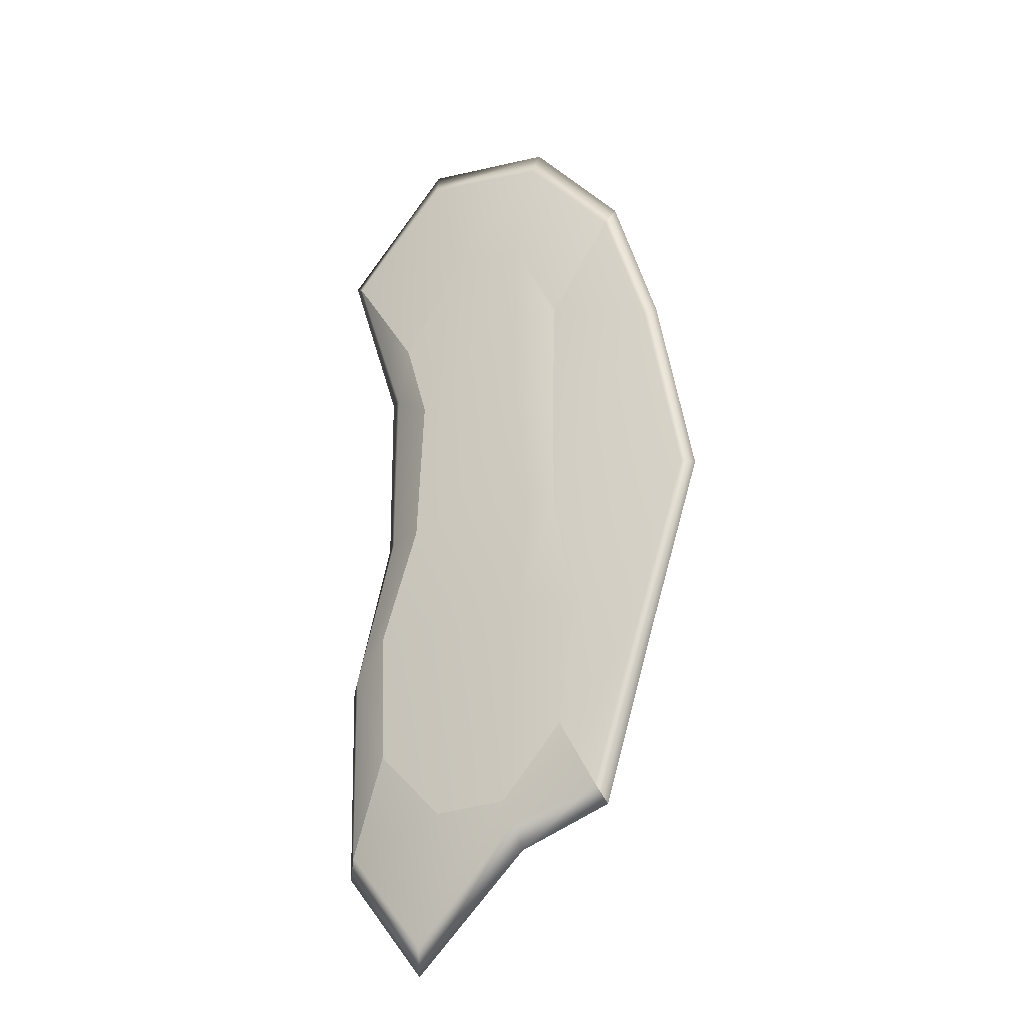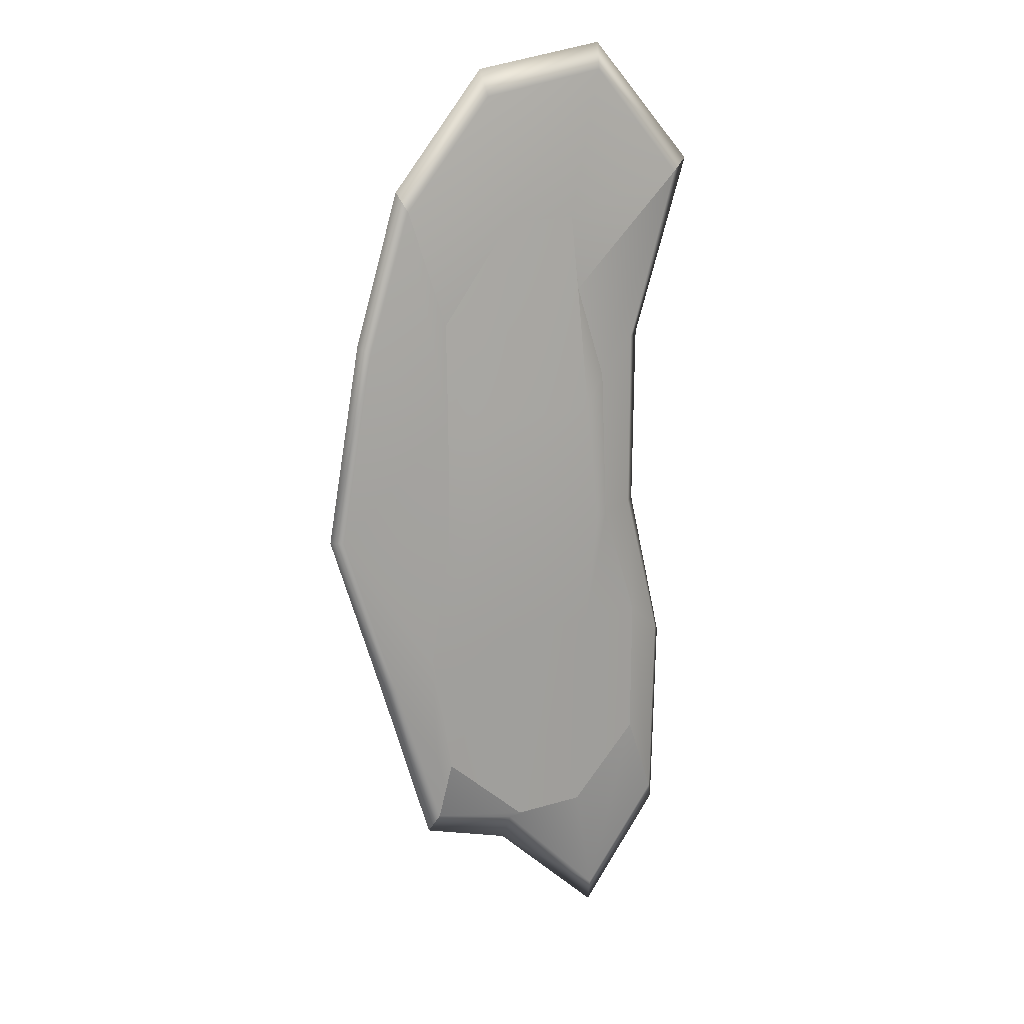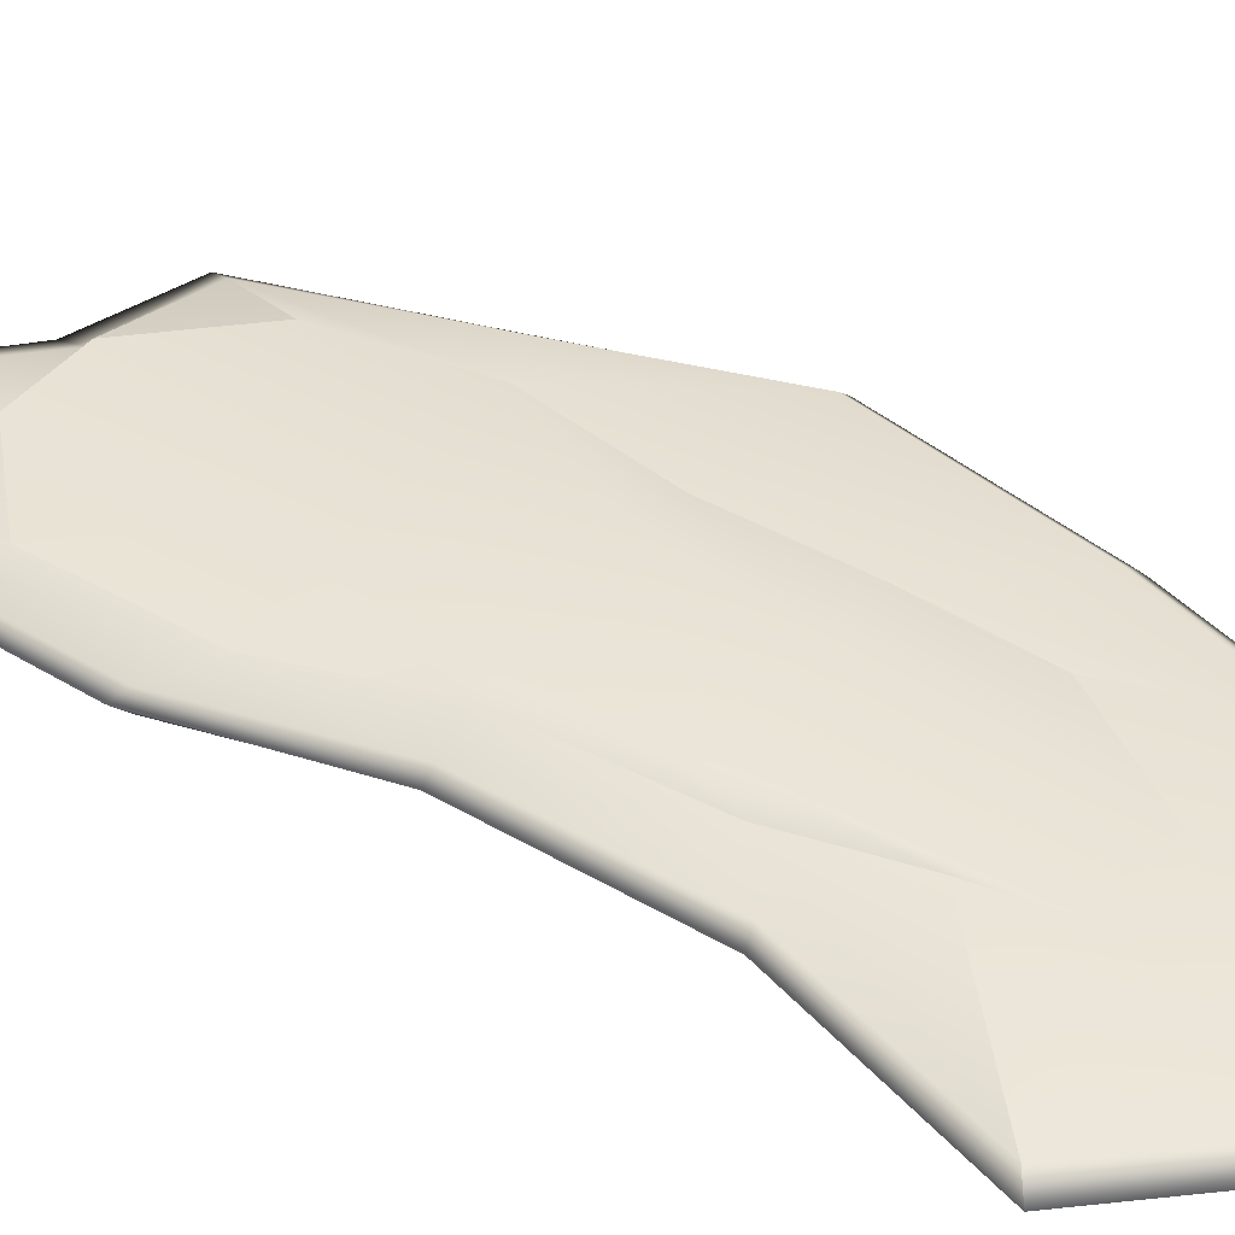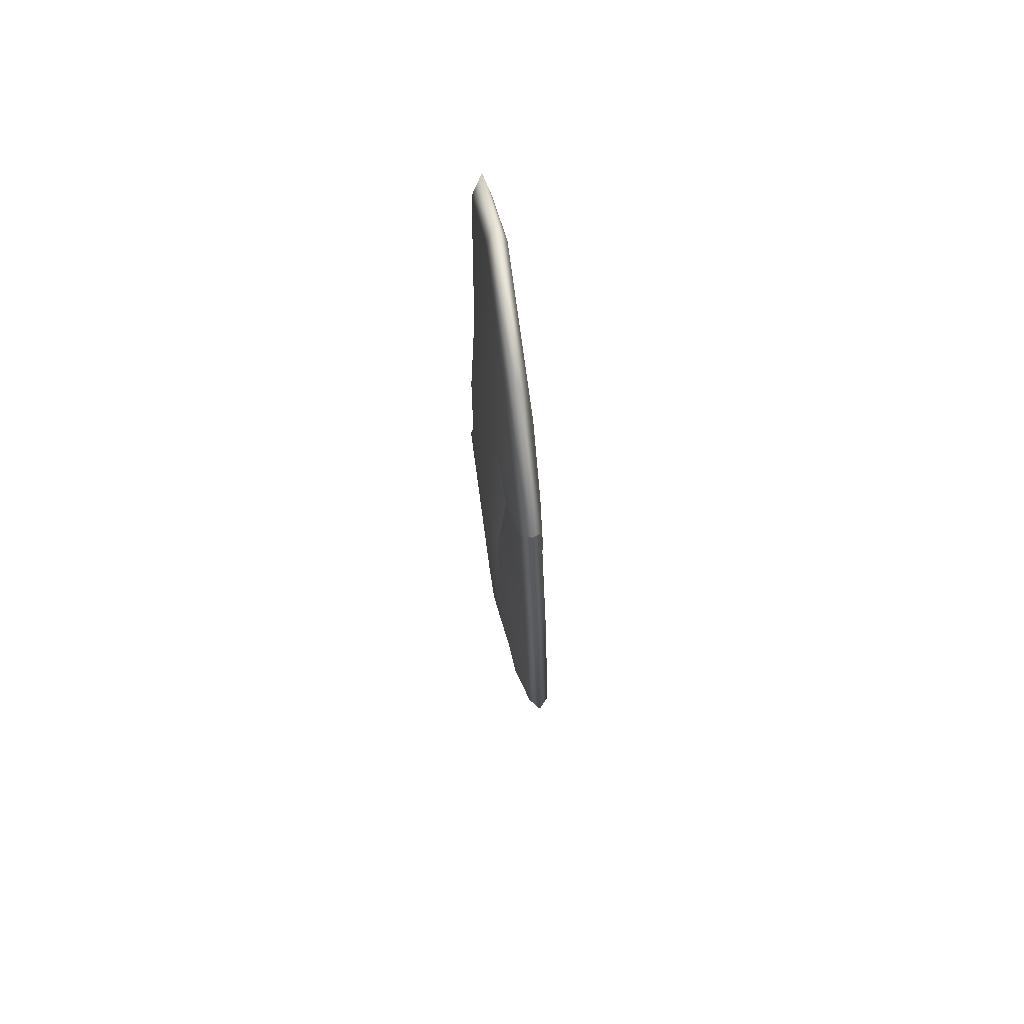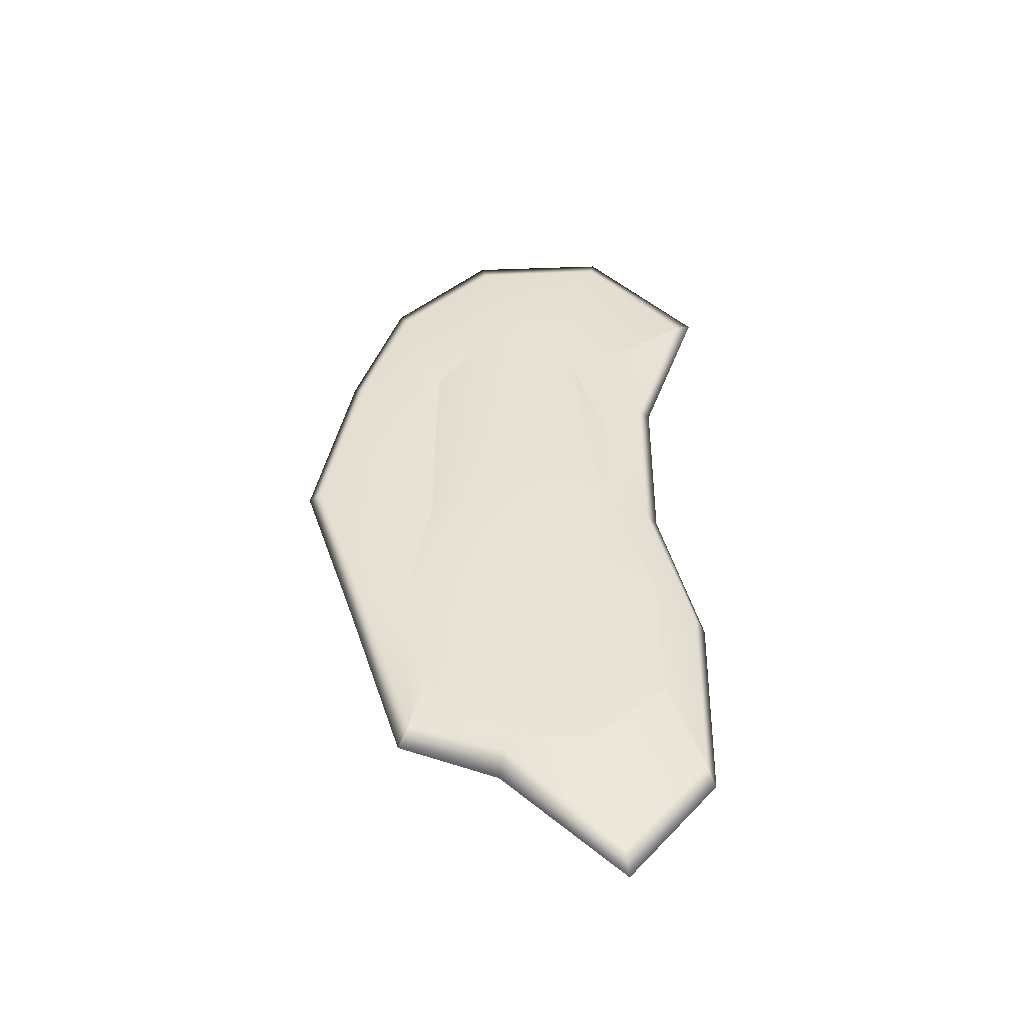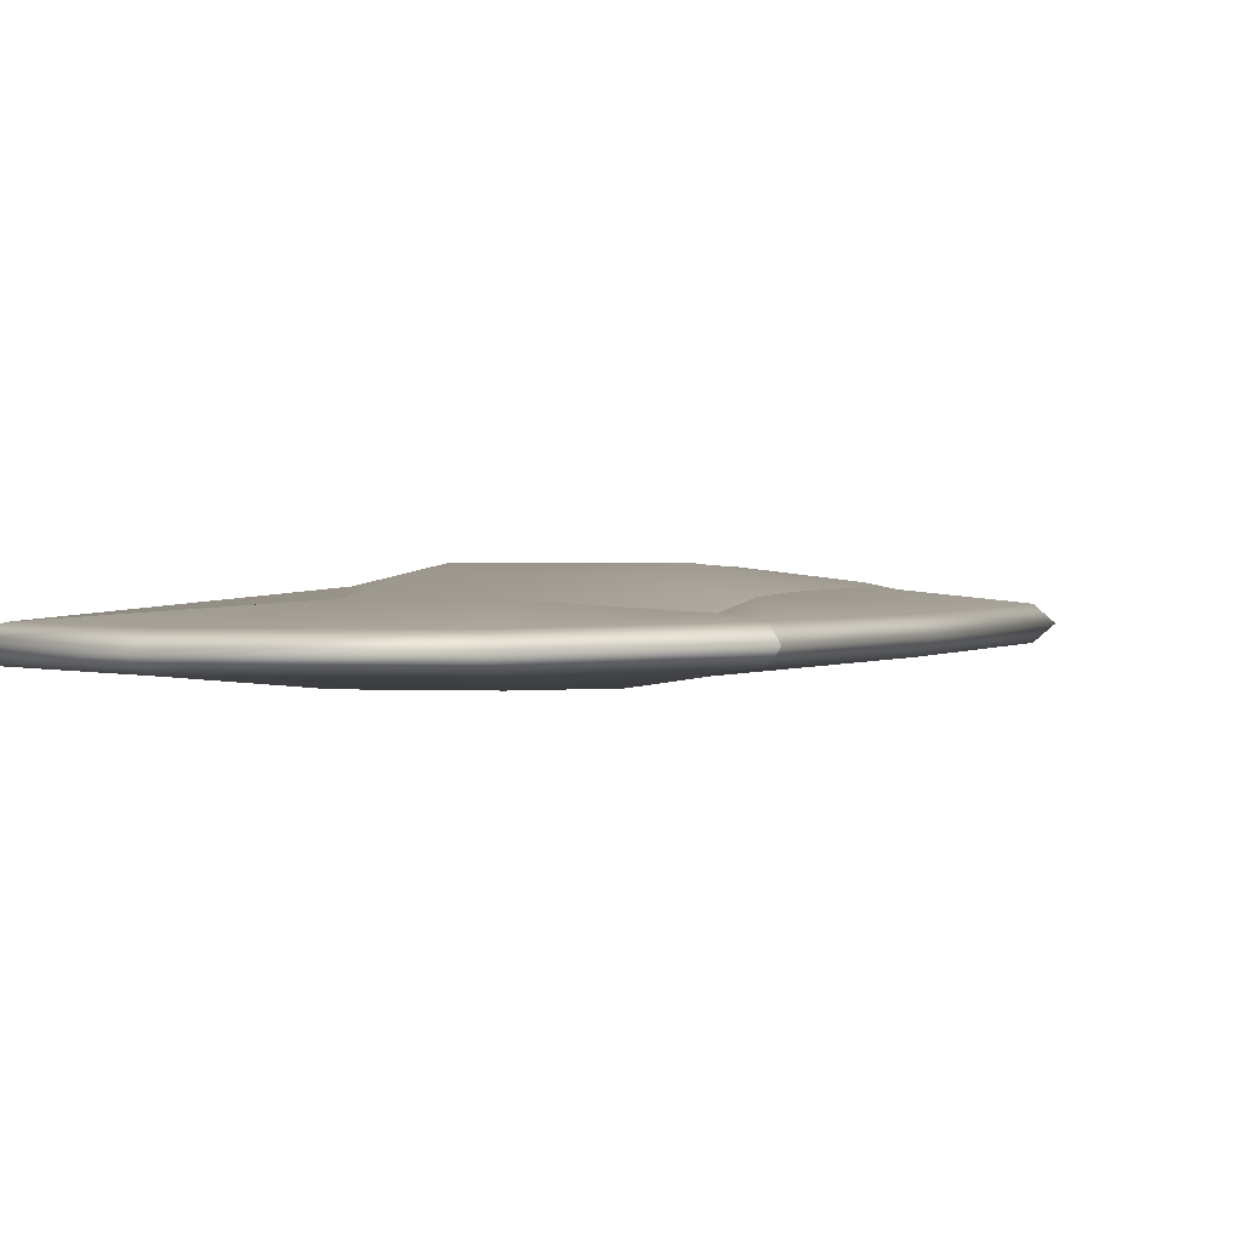
<metadata>
{"format":"obj","ext":"obj","renderer":"f3d","projection":"perspective","resolution":1024,"background":"white","views":[{"elev":-28.3,"azim":30.0,"up":"+Z"},{"elev":16.6,"azim":148.6,"up":"+Z"},{"elev":41.9,"azim":-55.2,"up":"+Y"},{"elev":72.6,"azim":82.3,"up":"+Z"},{"elev":-49.5,"azim":175.9,"up":"+Z"},{"elev":1.6,"azim":10.9,"up":"+Y"}]}
</metadata>
<code>
g default
v -2.668 -0.5516 6.727
v -0.9143 -0.5516 9.39
v 1.146 -0.5516 9.39
v 2.475 -0.3877 6.676
v -4.745 -0.2908 9.954
v -1.932 -0.2612 12.97
v 1.675 -0.2734 12.36
v 4.198 -0.2612 9.395
v -4.653 0.2231 9.971
v -1.932 0.2612 12.97
v 1.675 0.2489 12.36
v 4.198 0.2612 9.395
v -1.222 0.3991 6.852
v -0.9217 0.486 8.938
v 1.154 0.486 8.938
v 3.075 0.2655 6.18
v -2.188 0.5358 0.038
v -1.727 0.7835 0
v 1.727 0.7835 0
v 3.104 0.4022 -0.04975
v -3.228 0.5119 -7.038
v -1.224 0.5988 -8.997
v 0.852 0.5988 -8.997
v 3.104 0.4022 -7.017
v -4.198 0.2612 -9.395
v -1.974 0.2612 -12.22
v 0.986 0.253 -9.243
v 3.445 0.2612 -8.597
v -4.198 -0.2612 -9.395
v -1.974 -0.2612 -12.22
v 0.986 -0.2693 -9.243
v 3.445 -0.2612 -8.597
v -3.091 -0.6178 -6.752
v -1.219 -0.6178 -8.73
v 0.8414 -0.6178 -8.73
v 2.504 -0.4539 -6.757
v -2.048 -0.7835 0.05682
v -1.727 -0.7835 0
v 1.727 -0.7835 0
v 2.504 -0.6196 -0.005005
v 6.371 -0.2612 0.3808
v 6.371 0.2612 0.3808
v -3.184 -0.2612 0.1947
v -3.184 0.2612 0.1947
v -5.145 0.03383 10.32
v -2.041 0 13.7
v 1.783 -0.01223 13.09
v 4.434 0 9.922
v 6.672 0 0.3808
v 3.68 -0 -9.124
v 1.094 -0.008143 -9.972
v -2.082 -0 -12.95
v -4.434 -0 -9.922
v -3.486 0 0.1947
v -3.231 0.5358 -3.174
v -1.415 0.7107 -3.155
v 1.415 0.7107 -3.155
v 3.687 0.4022 -3.577
v 4.84 0.2612 -4.254
v 5.112 0 -4.493
v 4.84 -0.2612 -4.254
v 3.087 -0.6196 -3.51
v 1.412 -0.7835 -3.132
v -1.412 -0.7835 -3.132
v -3.091 -0.7835 -3.132
v -4.296 -0.2754 -4.03
v -4.568 -0.01423 -4.269
v -4.296 0.2469 -4.03
v -2.001 0.5358 4.268
v -1.394 0.7058 3.367
v 1.394 0.7058 3.367
v 3.104 0.4022 3.318
v 5.417 0.2503 5.587
v 5.686 -0.01085 5.841
v 5.417 -0.272 5.587
v 2.504 -0.6196 3.338
v 1.391 -0.7835 3.343
v -1.391 -0.7835 3.343
v -1.861 -0.7835 4.262
v -3.173 -0.2612 5.22
v -3.534 0 5.306
v -3.173 0.2612 5.22
g Splinter_02
f 1 2 6 5
f 2 3 7 6
f 3 4 8 7
f 45 46 10 9
f 46 47 11 10
f 47 48 12 11
f 9 10 14 13
f 10 11 15 14
f 11 12 16 15
f 69 70 18 17
f 70 71 19 18
f 71 72 20 19
f 55 56 22 21
f 56 57 23 22
f 57 58 24 23
f 21 22 26 25
f 22 23 27 26
f 23 24 28 27
f 25 26 52 53
f 26 27 51 52
f 27 28 50 51
f 29 30 34 33
f 30 31 35 34
f 31 32 36 35
f 33 34 64 65
f 34 35 63 64
f 35 36 62 63
f 37 38 78 79
f 38 39 77 78
f 39 40 76 77
f 61 62 36 32
f 75 76 40 41
f 59 60 50 28
f 73 74 49 42
f 58 59 28 24
f 72 73 42 20
f 33 65 66 29
f 37 79 80 43
f 53 67 68 25
f 54 81 82 44
f 25 68 55 21
f 44 82 69 17
f 5 6 46 45
f 6 7 47 46
f 7 8 48 47
f 74 75 41 49
f 60 61 32 50
f 51 50 32 31
f 52 51 31 30
f 53 52 30 29
f 29 66 67 53
f 43 80 81 54
f 17 18 56 55
f 18 19 57 56
f 19 20 58 57
f 42 59 58 20
f 49 60 59 42
f 41 61 60 49
f 40 62 61 41
f 63 62 40 39
f 64 63 39 38
f 65 64 38 37
f 66 65 37 43
f 67 66 43 54
f 68 67 54 44
f 55 68 44 17
f 13 14 70 69
f 14 15 71 70
f 15 16 72 71
f 12 73 72 16
f 48 74 73 12
f 8 75 74 48
f 4 76 75 8
f 77 76 4 3
f 78 77 3 2
f 79 78 2 1
f 80 79 1 5
f 81 80 5 45
f 82 81 45 9
f 69 82 9 13

</code>
